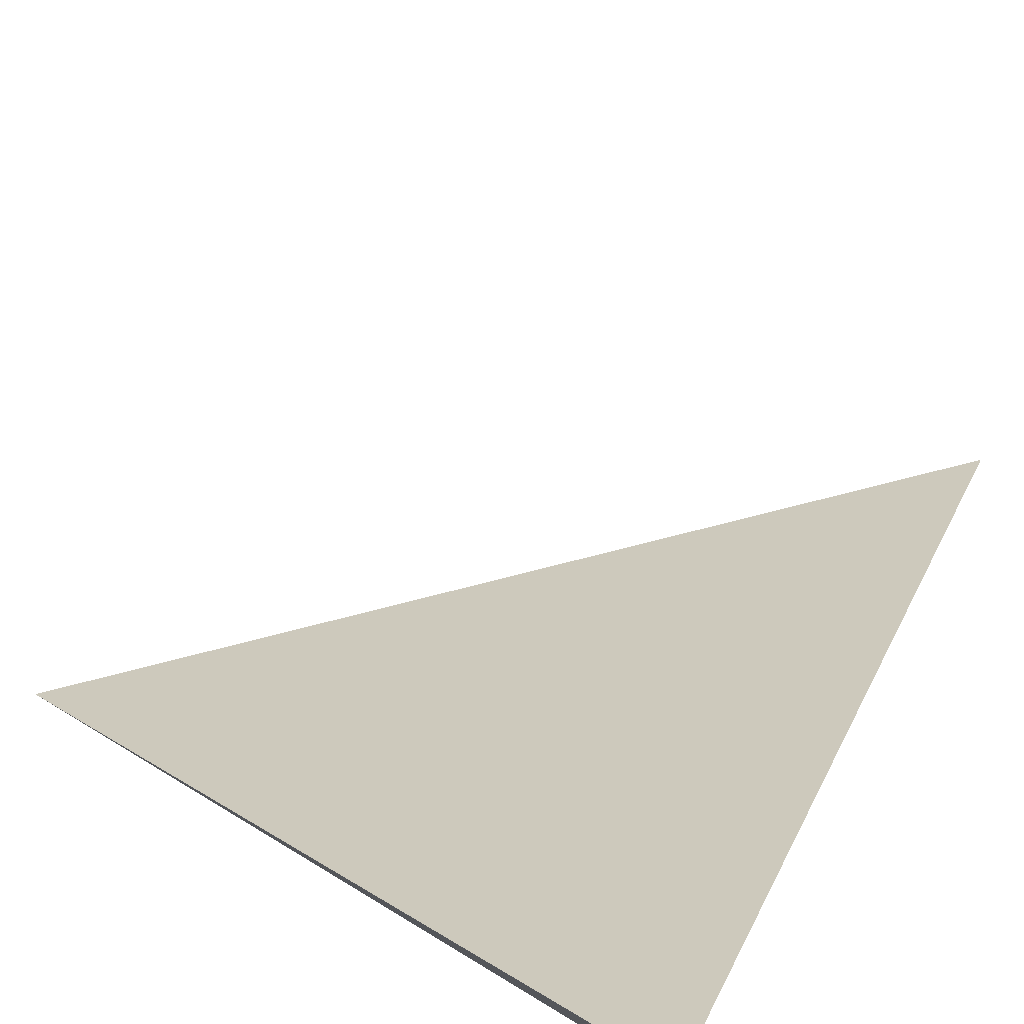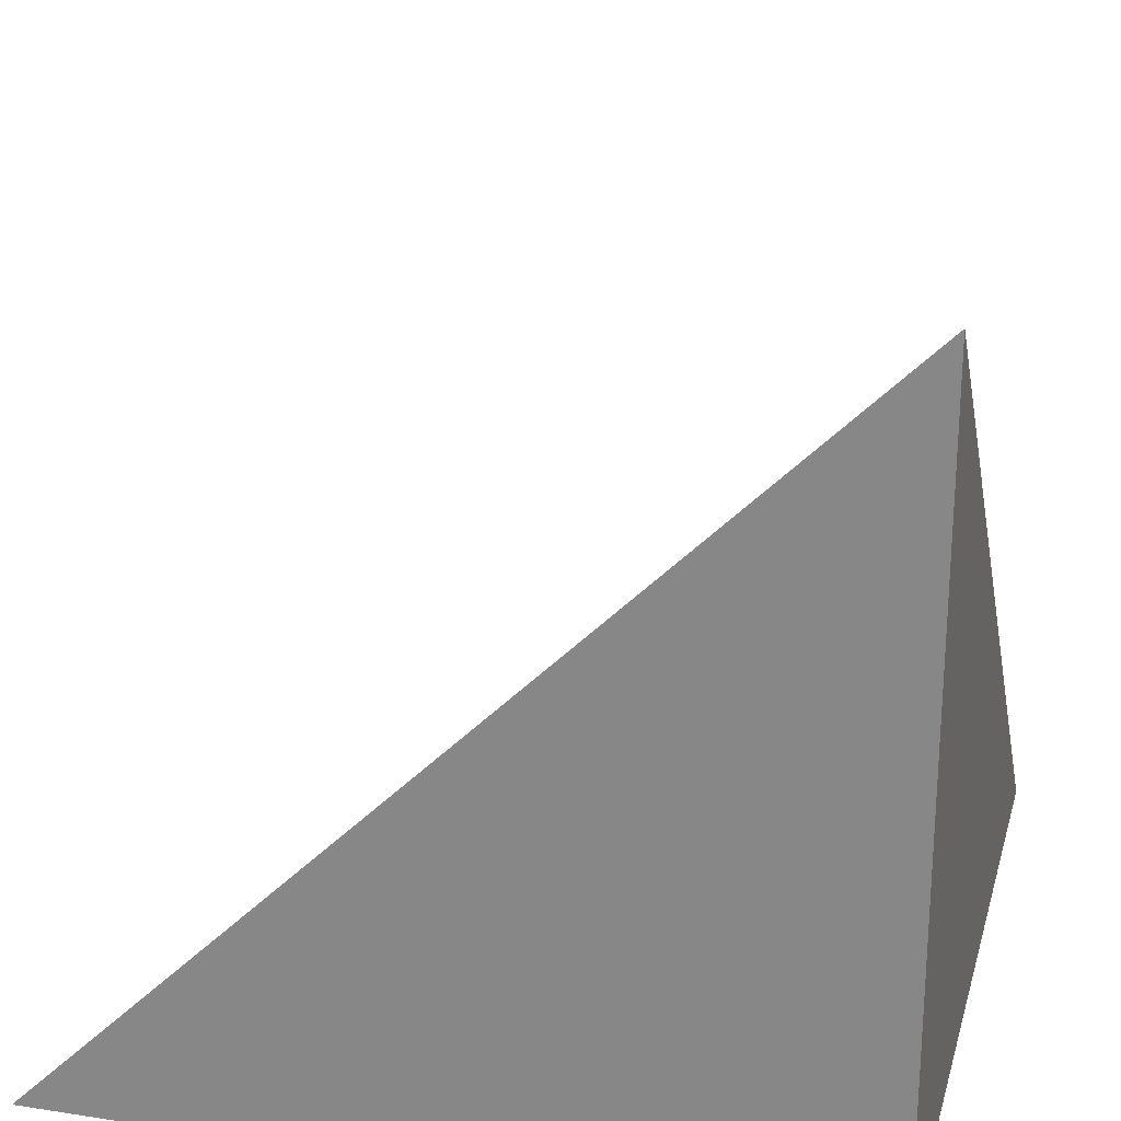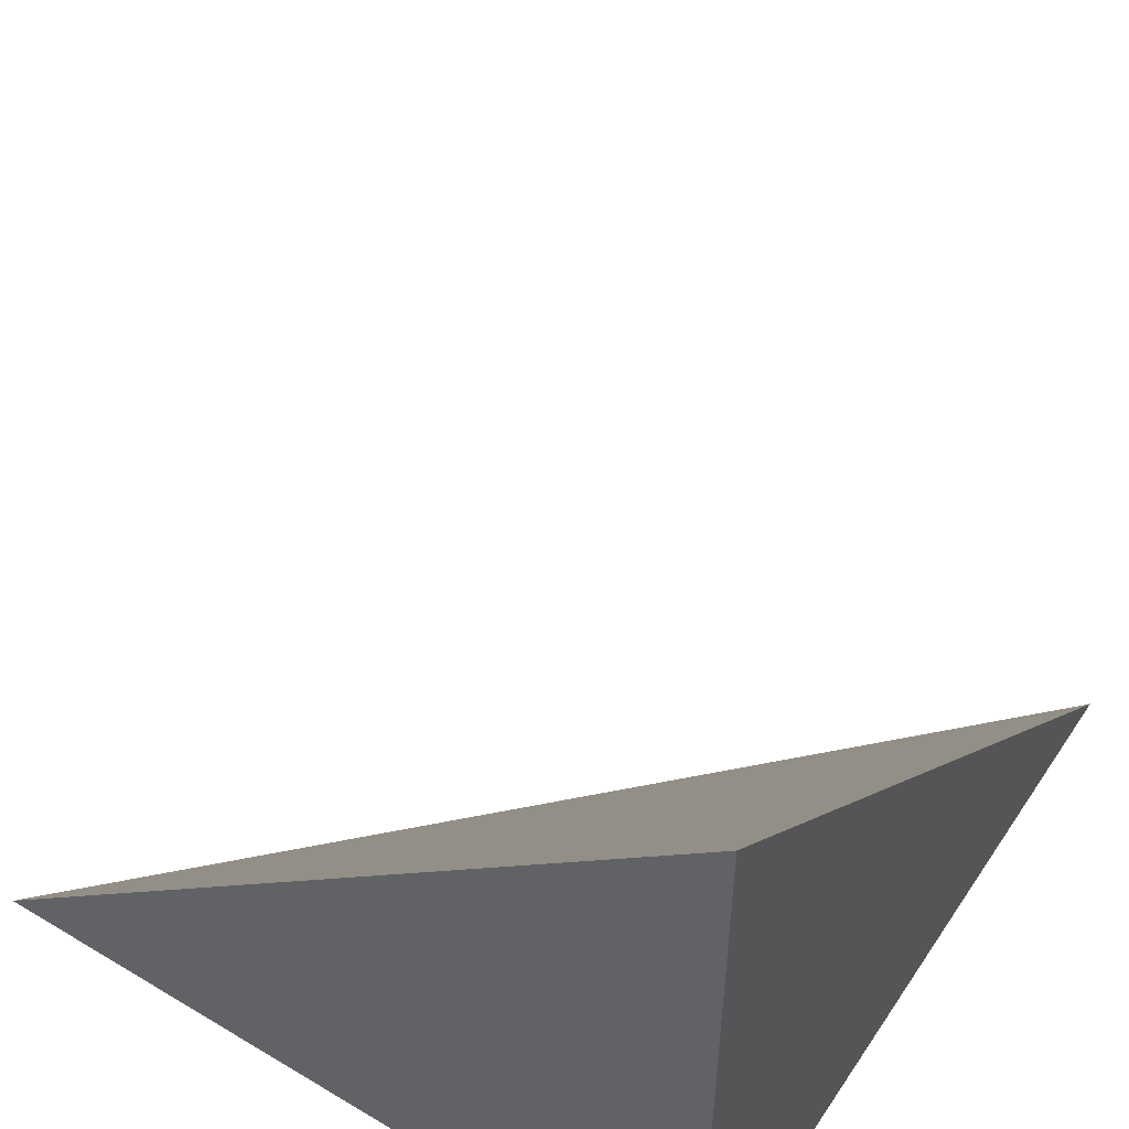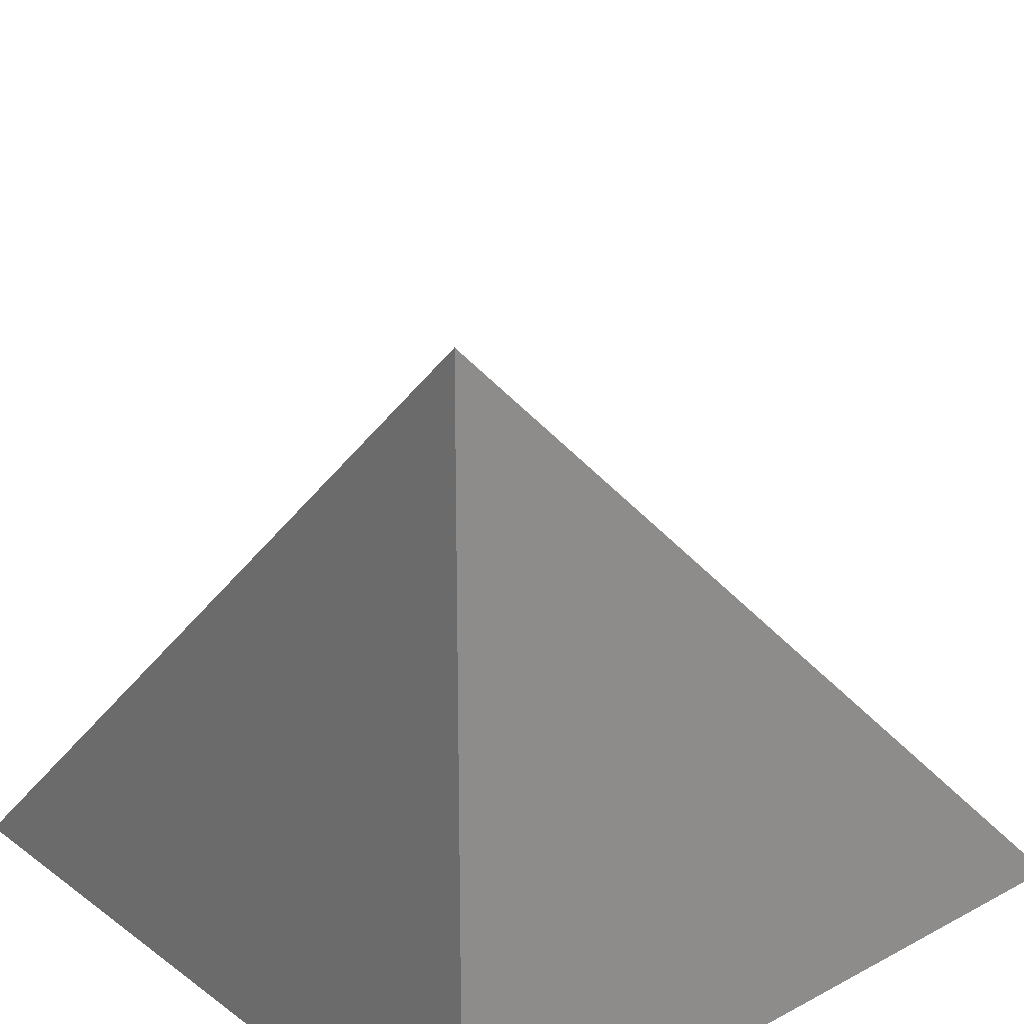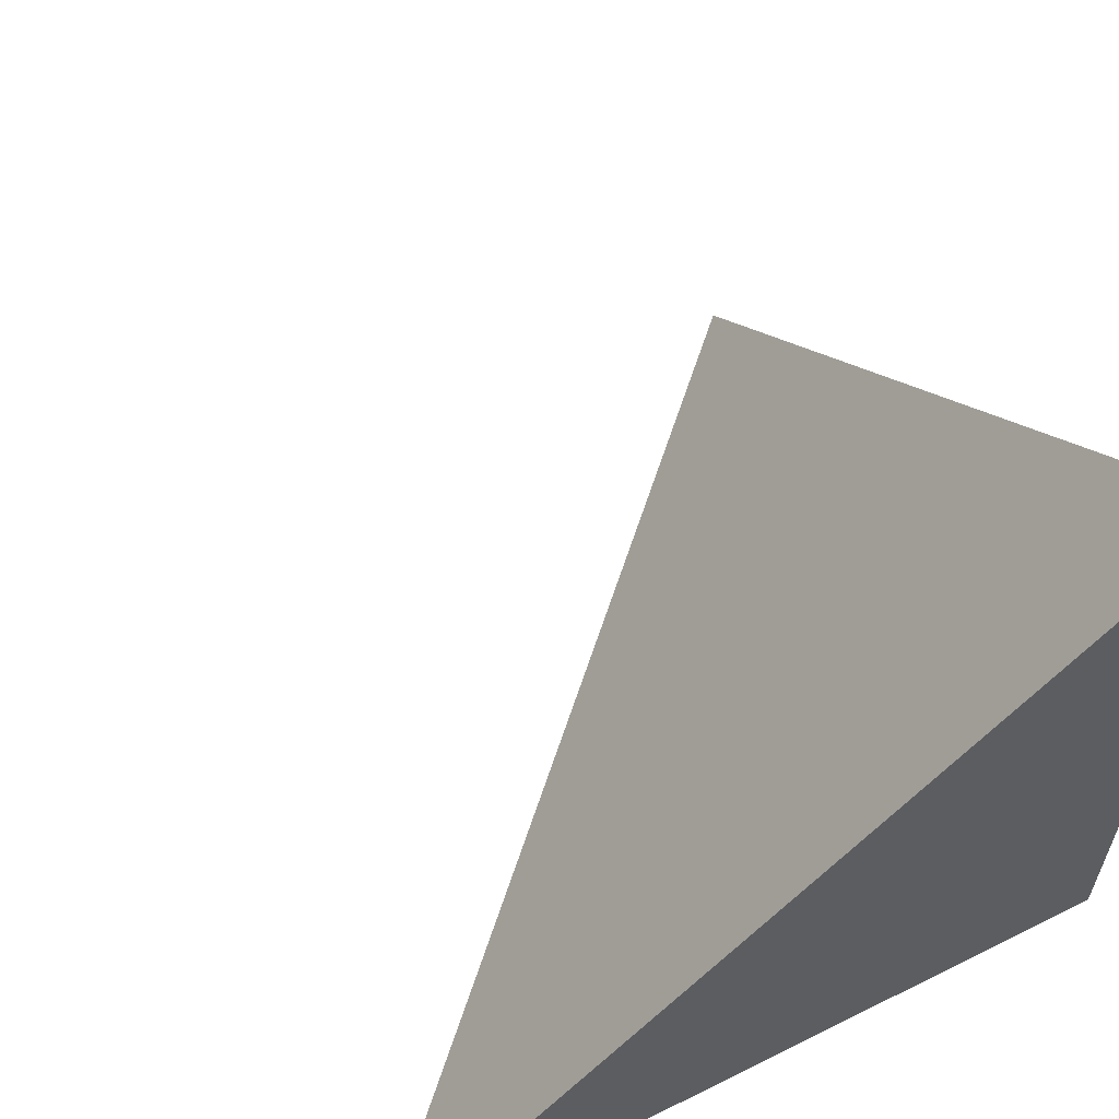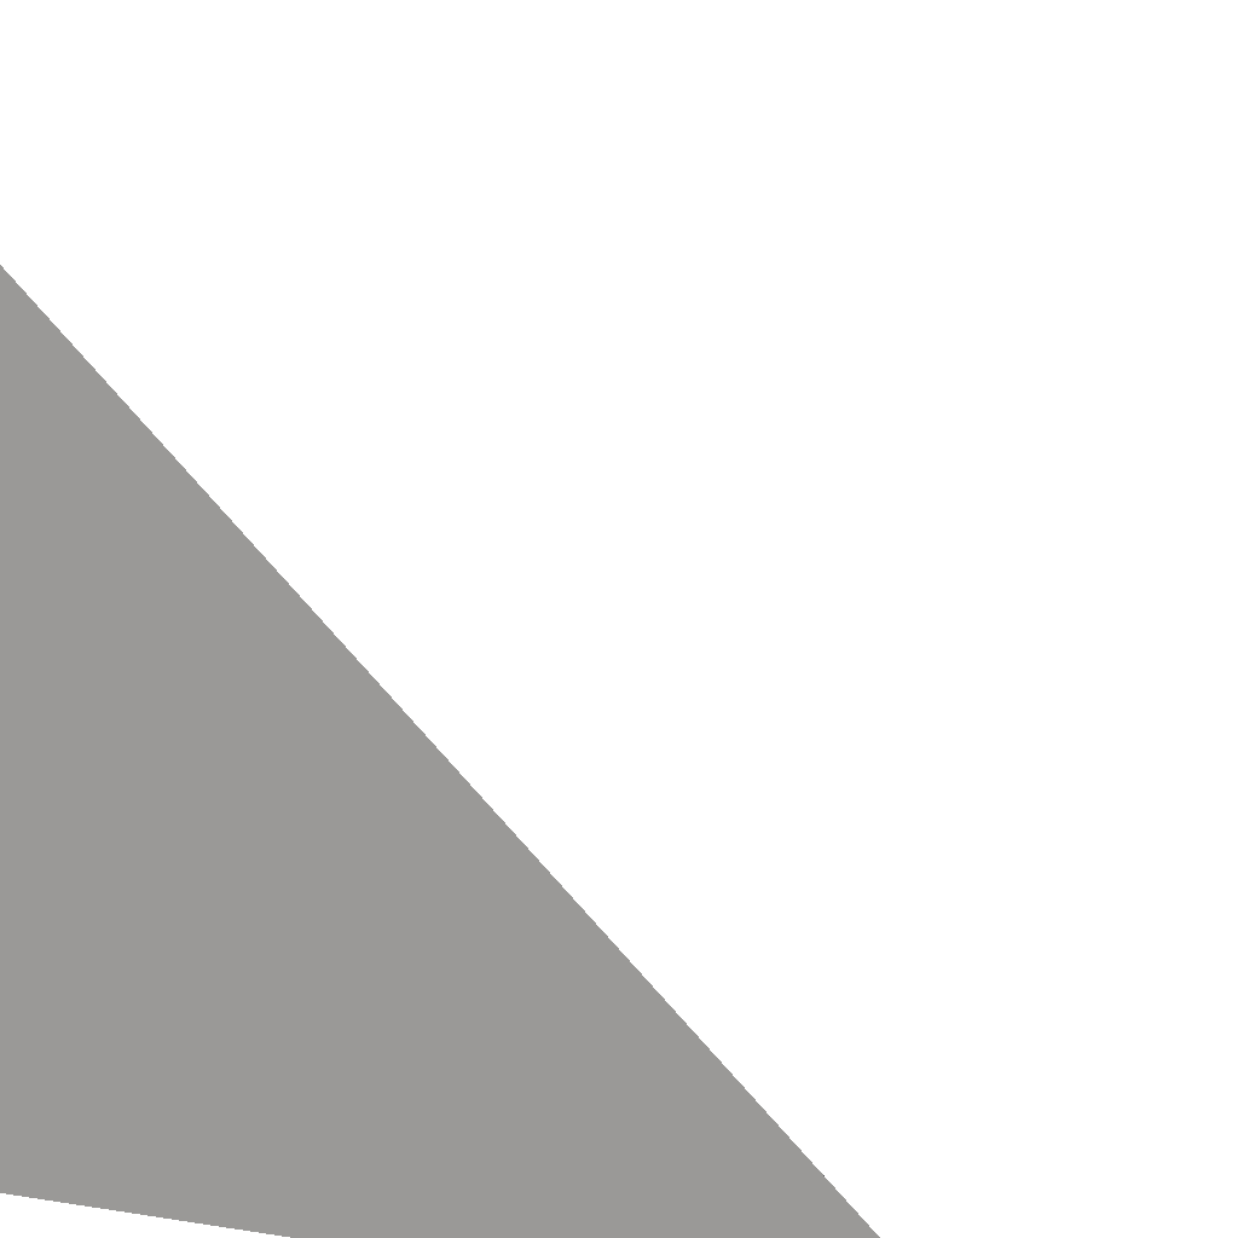
<metadata>
{"format":"obj","ext":"obj","renderer":"f3d","projection":"perspective","resolution":1024,"background":"white","views":[{"elev":79.3,"azim":-149.1,"up":"+Y"},{"elev":24.2,"azim":-75.6,"up":"+Z"},{"elev":52.8,"azim":-147.2,"up":"+Y"},{"elev":25.0,"azim":-130.6,"up":"+Y"},{"elev":61.1,"azim":153.0,"up":"+Y"},{"elev":15.3,"azim":-71.8,"up":"+Y"}]}
</metadata>
<code>
v  1  -429.2  1
v  2  -429.2  1
v  1  -428.2  1
v  1  -429.2  2
f 1 3 2
f 1 4 3
f 1 2 4
f 2 3 4

</code>
